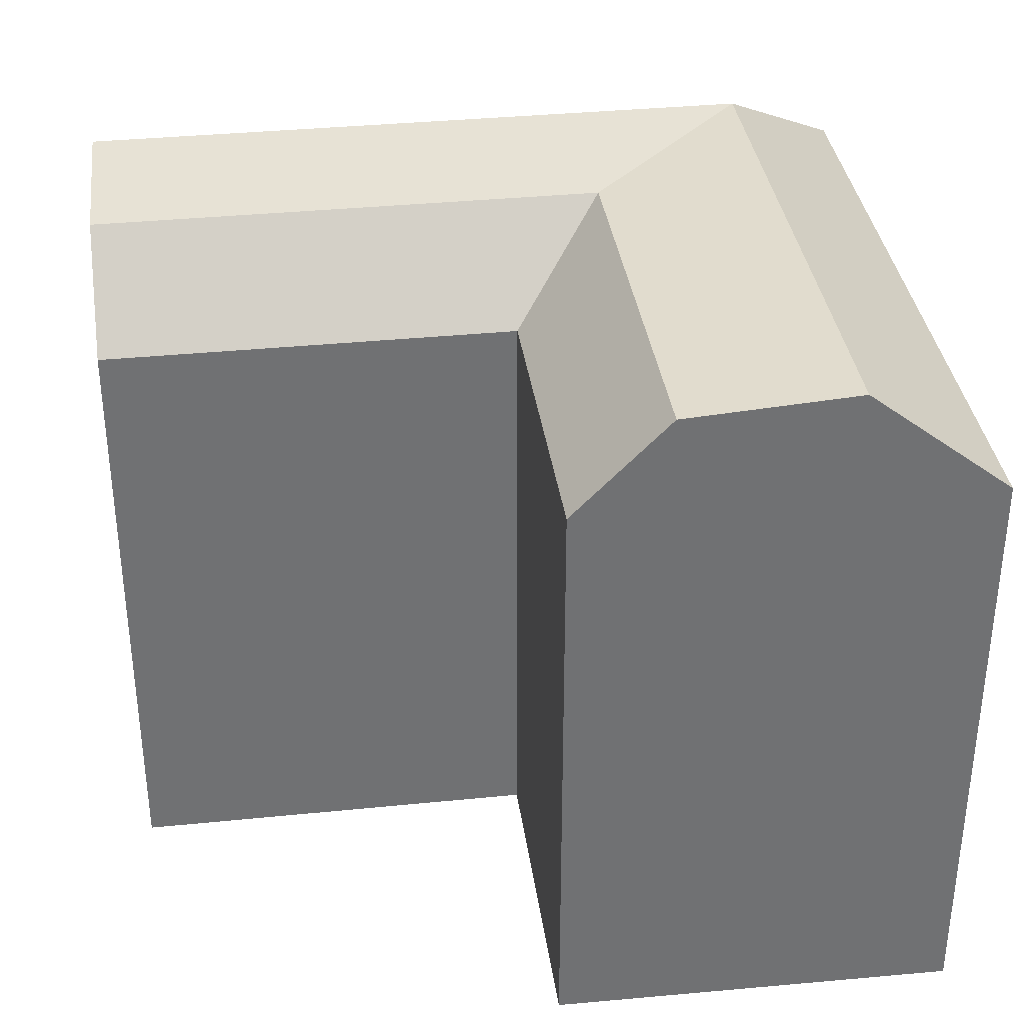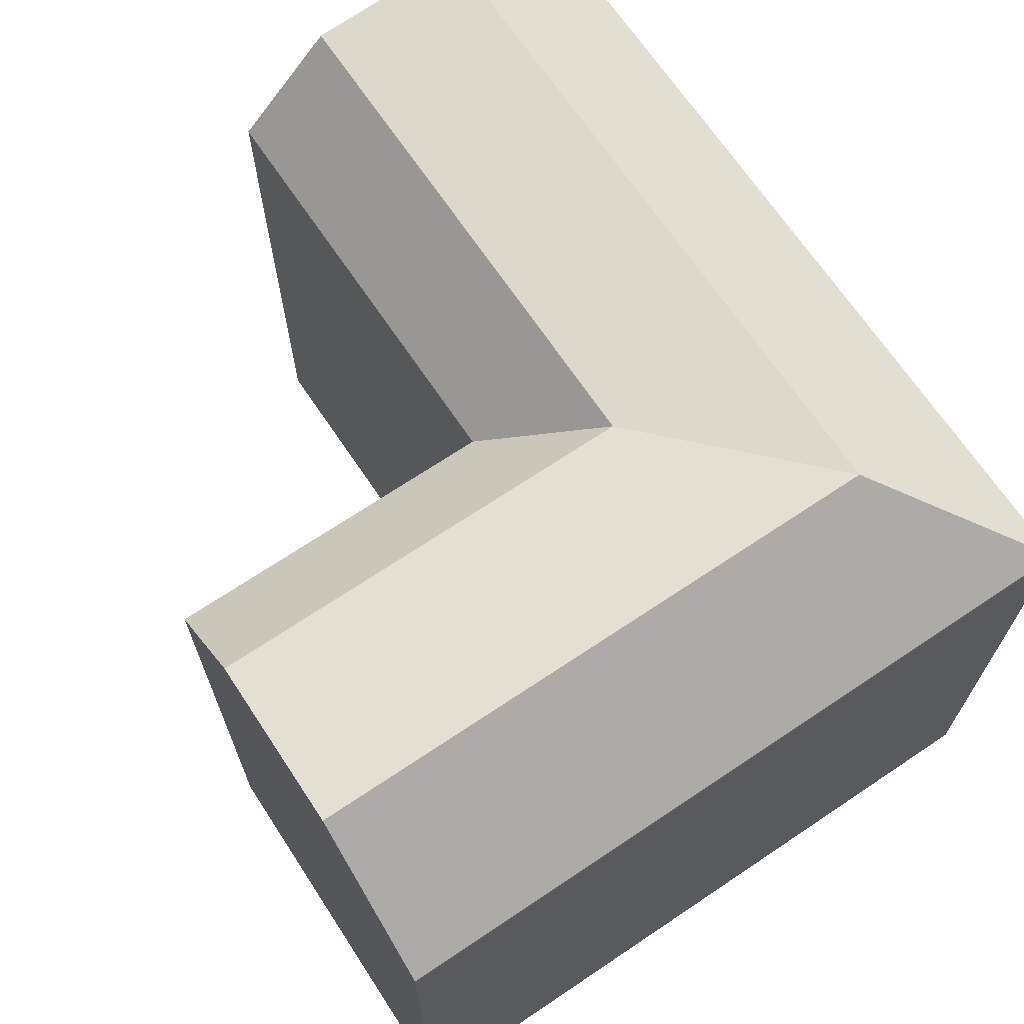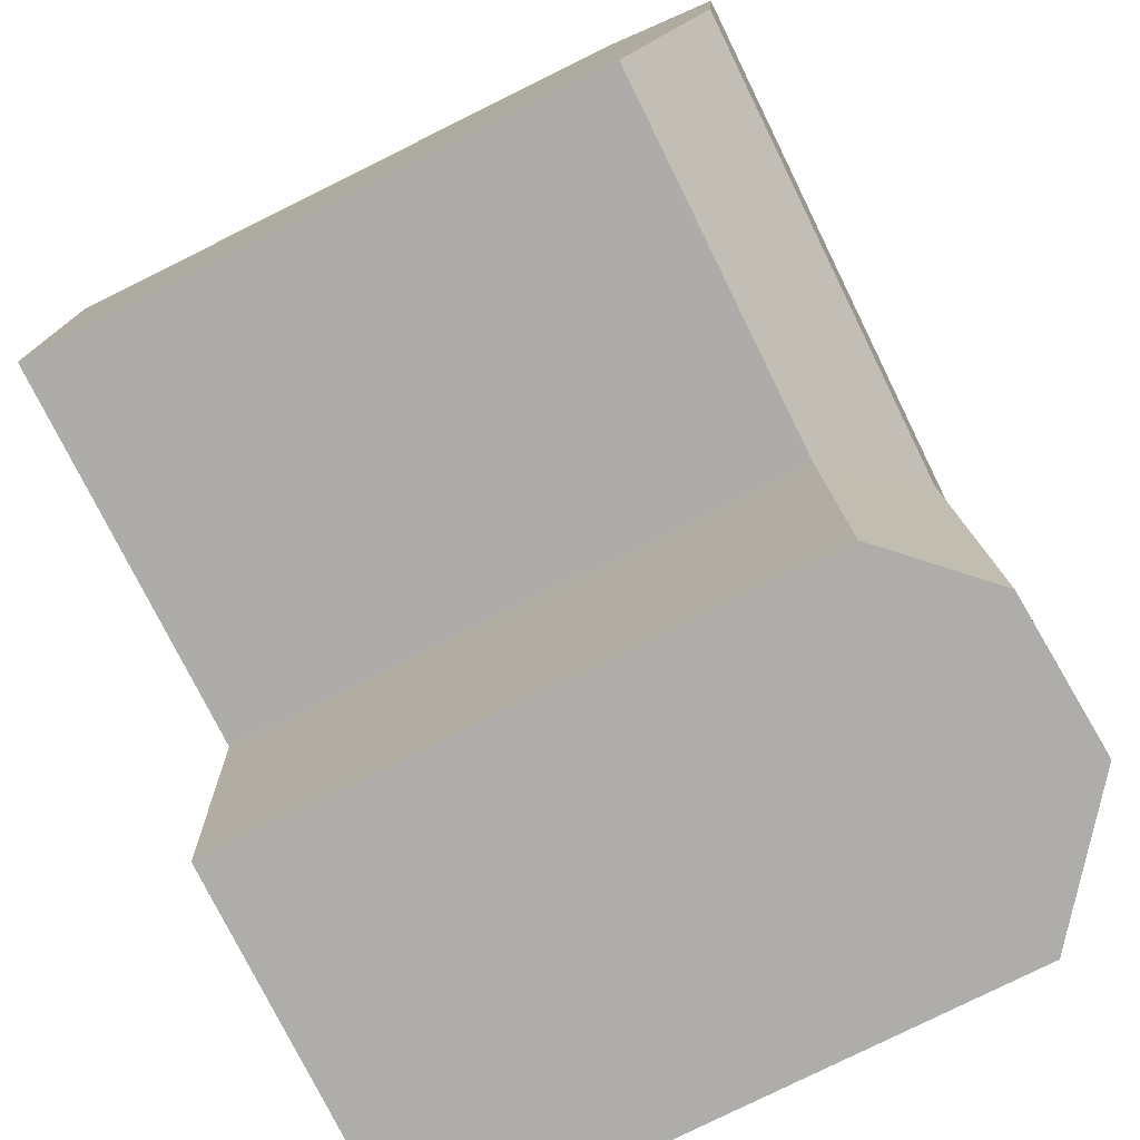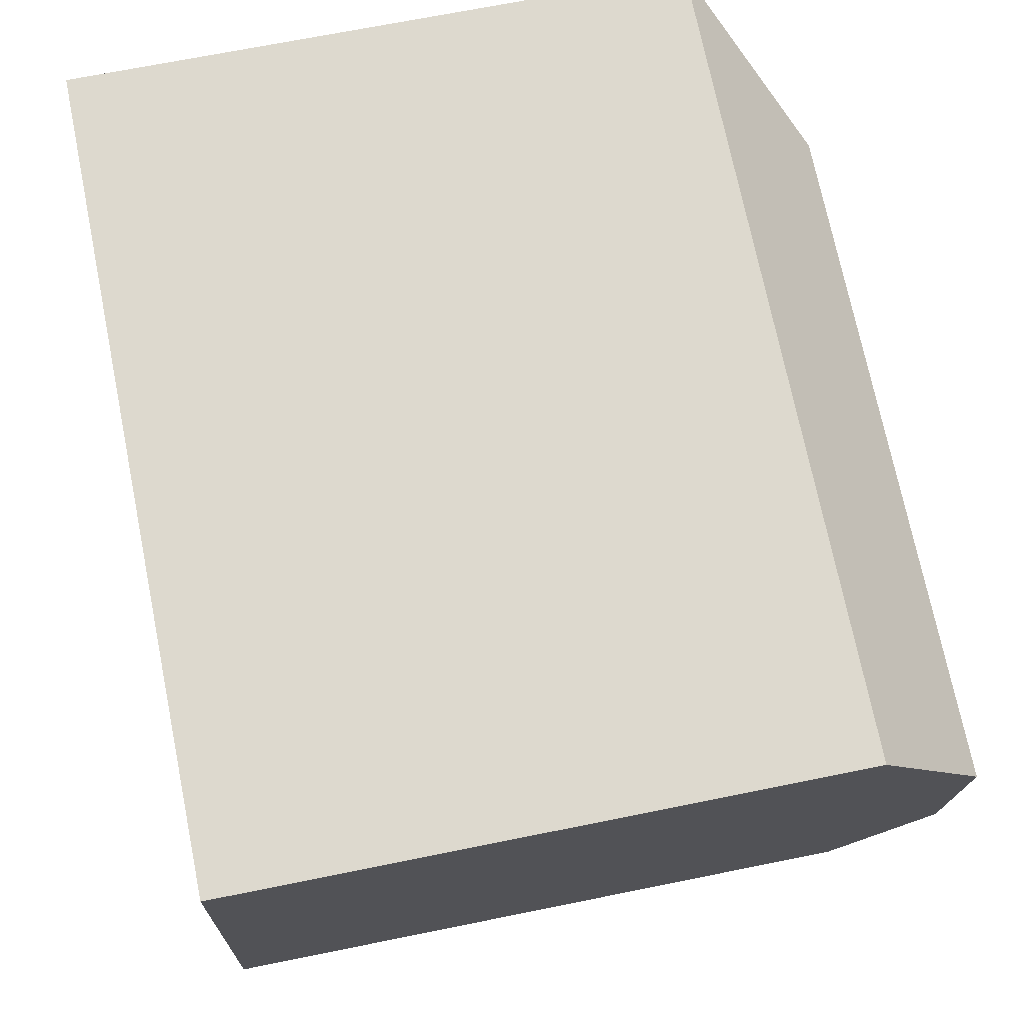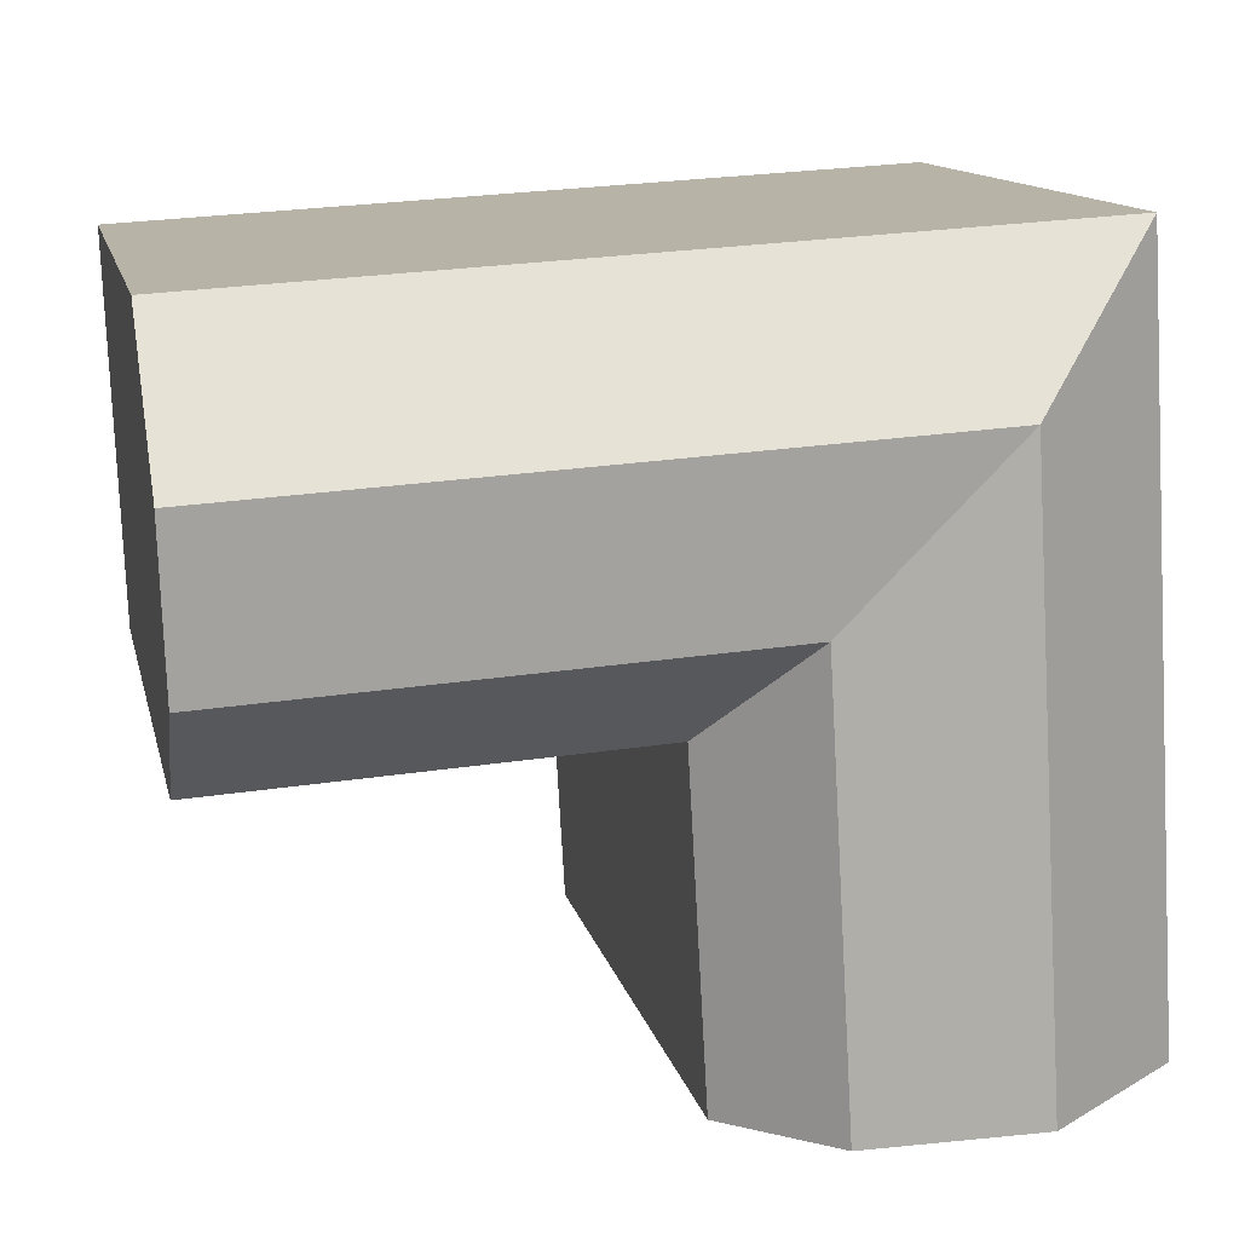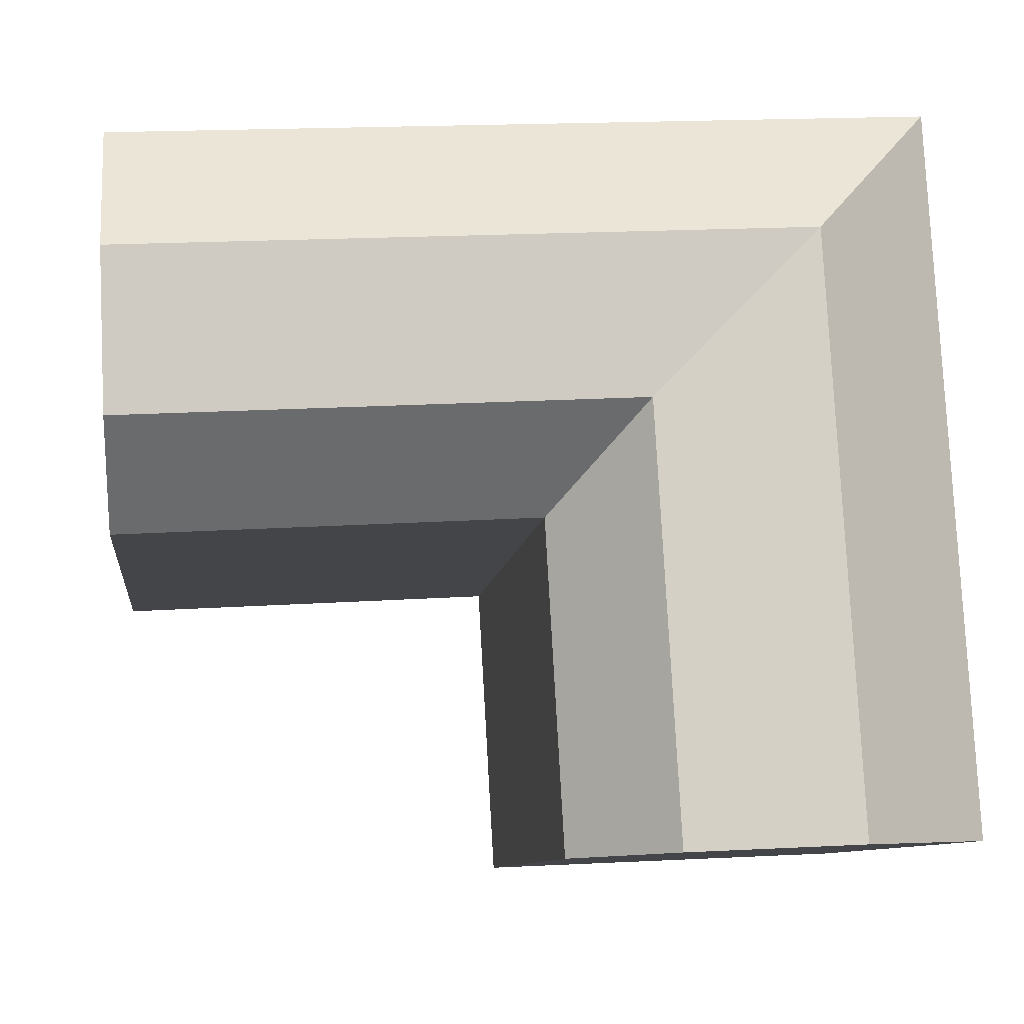
<metadata>
{"format":"obj","ext":"obj","renderer":"f3d","projection":"perspective","resolution":1024,"background":"white","views":[{"elev":35.3,"azim":175.7,"up":"+Y"},{"elev":68.8,"azim":-120.6,"up":"+Y"},{"elev":-79.5,"azim":116.3,"up":"+Z"},{"elev":68.6,"azim":78.5,"up":"+Z"},{"elev":12.6,"azim":167.9,"up":"+Z"},{"elev":-9.1,"azim":173.3,"up":"+Z"}]}
</metadata>
<code>
v  -0.6735 21.8 -11.72
v  5.021 25.72 -0.2934
v  4.351 25.72 -11.94
v  0.0004649 21.8 -0.0006904
v  5.531 25.72 8.576
v  0.7996 21.8 13.89
v  29.34 25.72 7.189
v  15.16 21.8 13.05
v  29.54 21.8 12.21
v  14.87 25.72 8.032
v  11.01 25.27 -0.6423
v  10.35 25.27 -12.2
v  11.2 25.27 2.711
v  29.11 25.27 1.668
v  14.56 25.27 2.516
v  14.36 21.8 -0.8377
v  13.7 21.8 -12.35
v  28.98 21.8 -1.689
v  13.7 7.559e-16 -12.35
v  10.34 7.469e-16 -12.2
v  4.35 7.308e-16 -11.94
v  -0.6739 7.173e-16 -11.71
v  28.98 1.034e-16 -1.688
v  29.54 -7.48e-16 12.22
v  29.11 -1.022e-16 1.668
v  29.34 -4.403e-16 7.19
v  15.16 -6.104e-07 13.05
v  0.7991 -6.104e-07 13.89
v  0 -6.104e-07 -3.737e-23
v  14.36 -6.104e-07 -0.837
g defaultobject
f 1 2 3
f 2 1 4
f 2 4 5
f 5 4 6
f 7 8 9
f 8 7 10
f 8 10 6
f 6 10 5
f 3 11 12
f 11 3 2
f 11 2 13
f 13 2 5
f 14 10 7
f 10 14 15
f 10 15 5
f 5 15 13
f 12 16 17
f 16 12 11
f 16 11 13
f 18 15 14
f 15 18 16
f 15 16 13
f 12 1 3
f 1 12 17
f 1 17 19
f 1 19 20
f 1 20 21
f 1 21 22
f 9 14 7
f 14 9 18
f 18 9 23
f 23 9 24
f 23 24 25
f 25 24 26
f 9 27 24
f 27 9 28
f 28 9 6
f 6 9 8
f 22 4 1
f 4 22 6
f 6 22 28
f 28 22 29
f 19 16 30
f 16 19 17
f 16 23 30
f 23 16 18
f 25 30 23
f 30 25 26
f 30 26 24
f 30 24 27
f 30 27 22
f 22 27 29
f 29 27 28
f 30 20 19
f 20 30 21
f 21 30 22

</code>
